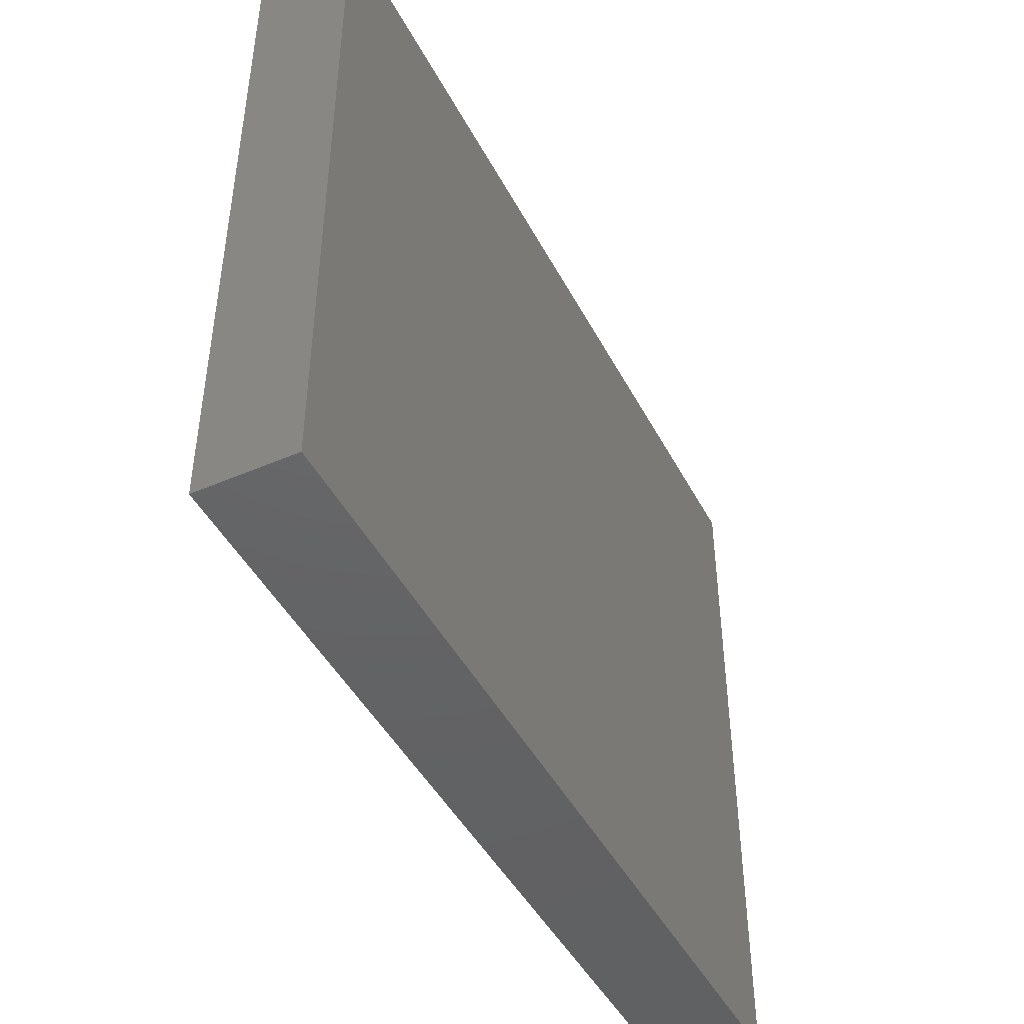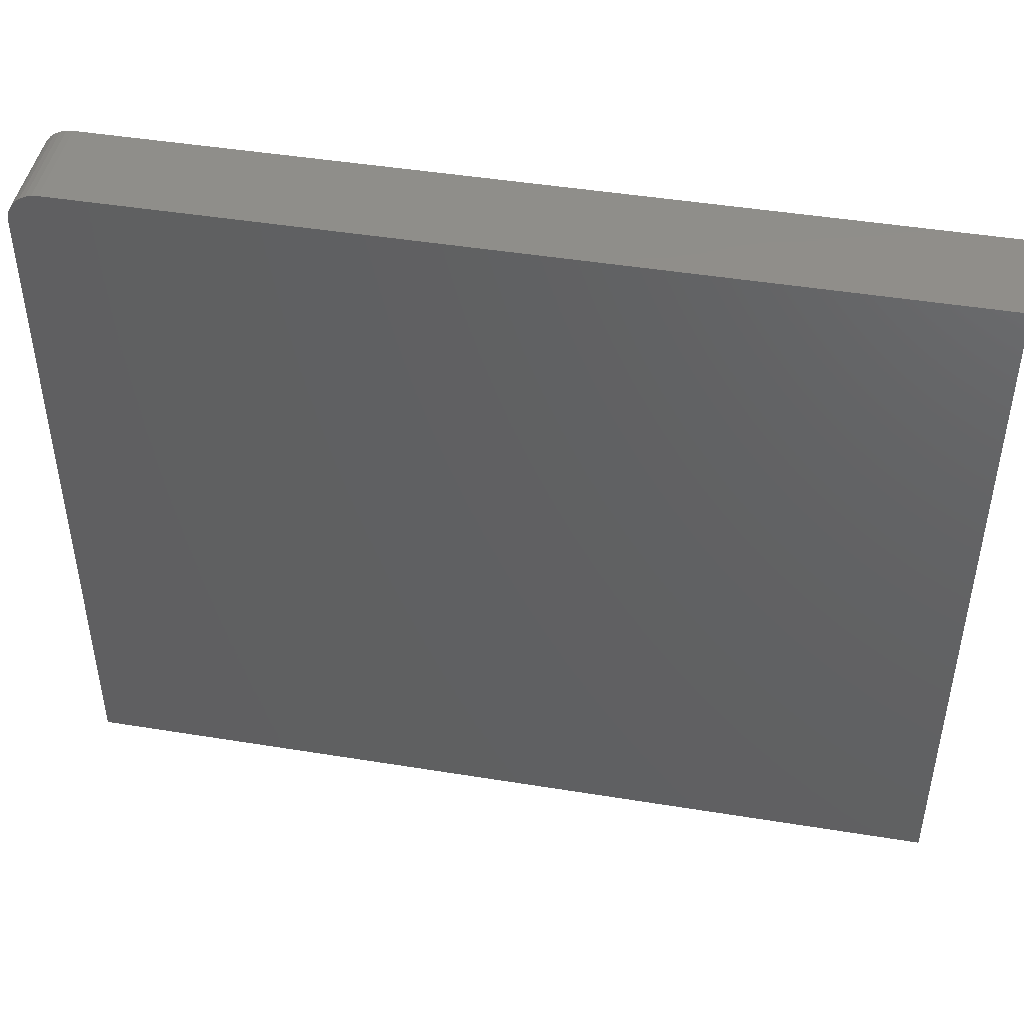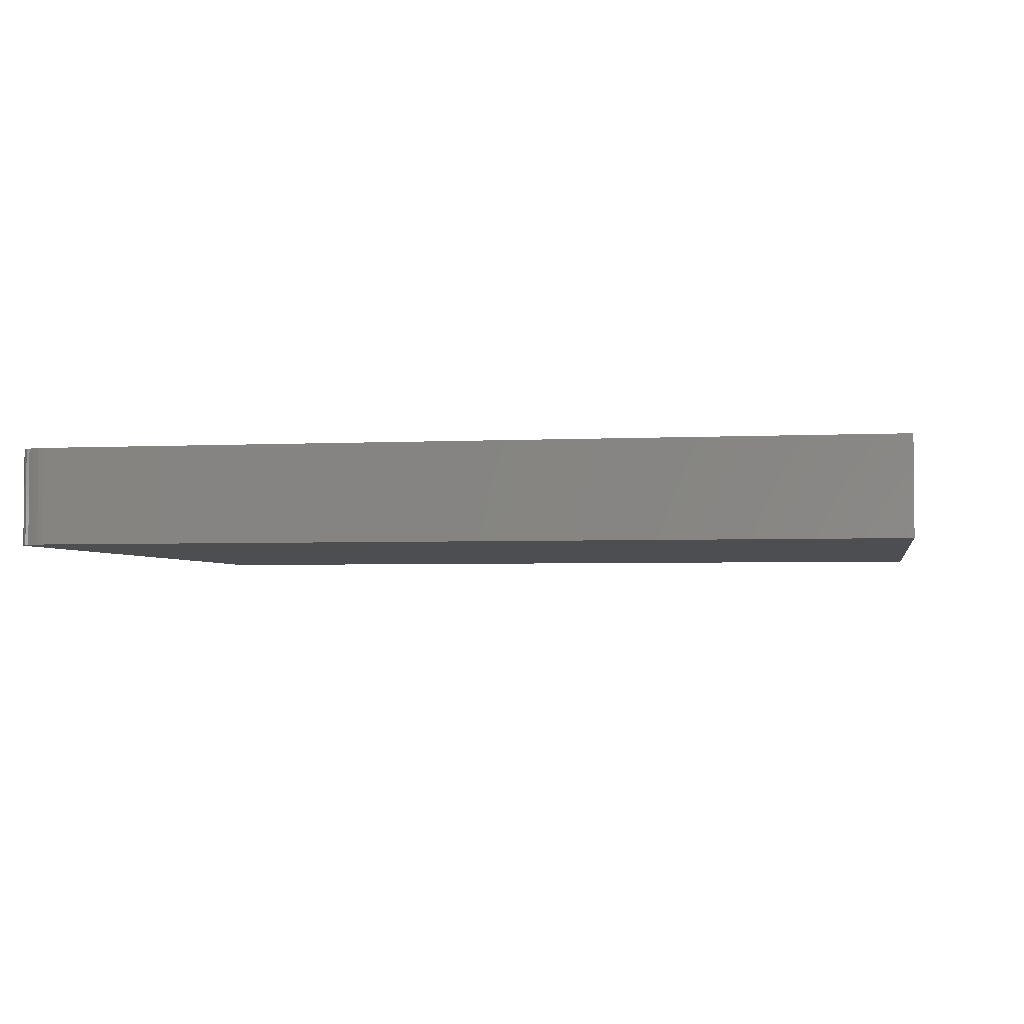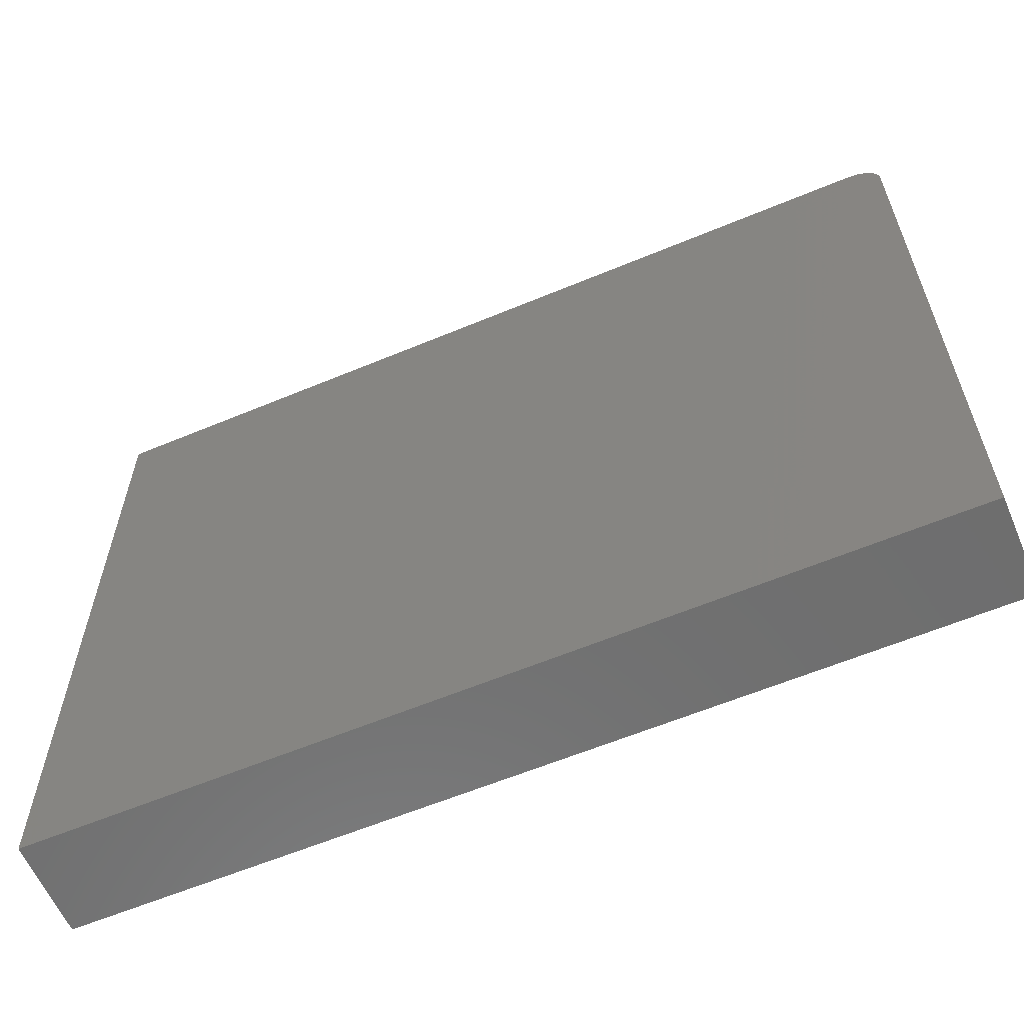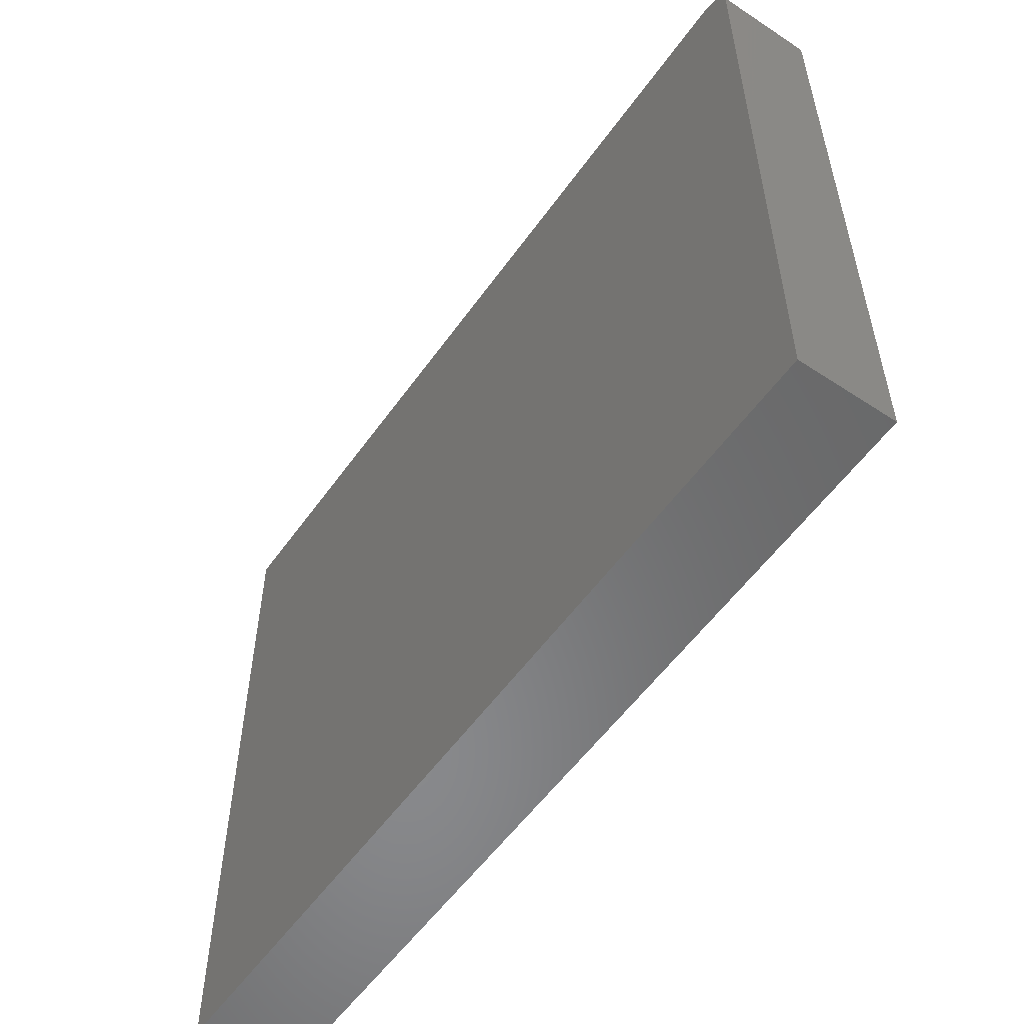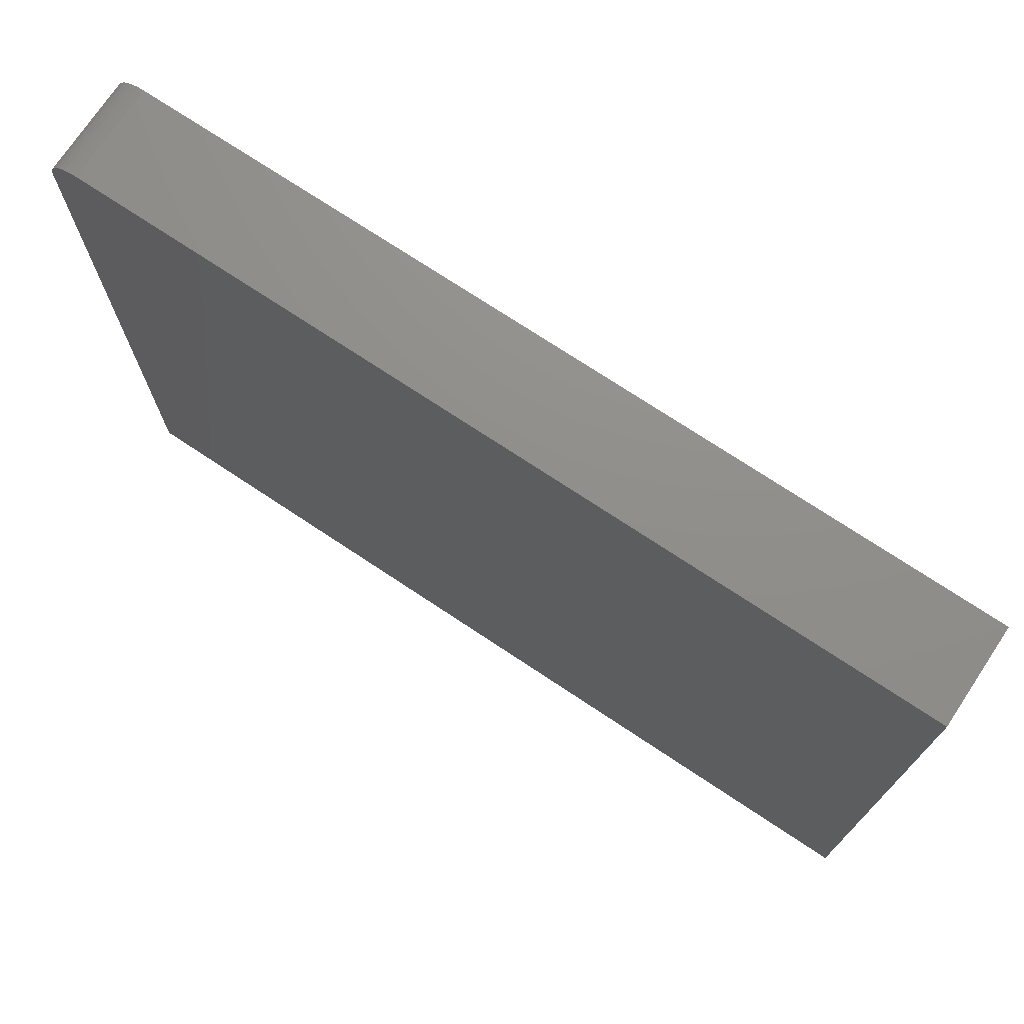
<metadata>
{"format":"stl","ext":"stl","renderer":"f3d","projection":"perspective","resolution":1024,"background":"white","views":[{"elev":-45.6,"azim":116.5,"up":"+Y"},{"elev":45.5,"azim":-169.4,"up":"+Y"},{"elev":-3.2,"azim":-169.7,"up":"+Z"},{"elev":-60.6,"azim":23.1,"up":"+Y"},{"elev":-55.2,"azim":55.2,"up":"+Y"},{"elev":73.3,"azim":-146.4,"up":"+Y"}]}
</metadata>
<code>
# stl→obj: 24 verts, 44 faces
v 0.6953 0.6144 0.1641
v 0.7162 0.6102 0.1641
v 0.706 0.6133 0.1641
v -0.75 0.6144 0.1641
v -0.75 -0.6172 0.1641
v 0.75 -0.6172 0.1641
v 0.75 0.5597 0.1641
v 0.7489 0.5704 0.1641
v 0.7458 0.5806 0.1641
v 0.7408 0.5901 0.1641
v 0.734 0.5984 0.1641
v 0.7257 0.6052 0.1641
v 0.706 0.6133 0
v 0.7162 0.6102 0
v 0.6953 0.6144 0
v -0.75 0.6144 0
v 0.7257 0.6052 0
v 0.734 0.5984 0
v 0.7408 0.5901 0
v 0.7458 0.5806 0
v 0.7489 0.5704 0
v 0.75 0.5597 0
v 0.75 -0.6172 0
v -0.75 -0.6172 0
f 1 2 3
f 4 5 6
f 4 6 7
f 4 7 8
f 4 8 9
f 4 9 10
f 4 10 11
f 4 11 12
f 4 12 2
f 4 2 1
f 13 14 15
f 16 15 14
f 16 14 17
f 16 17 18
f 16 18 19
f 16 19 20
f 16 20 21
f 16 21 22
f 16 22 23
f 16 23 24
f 1 15 4
f 4 15 16
f 6 23 7
f 7 23 22
f 15 1 13
f 13 1 3
f 13 3 14
f 14 3 2
f 14 2 17
f 17 2 12
f 17 12 18
f 18 12 11
f 18 11 19
f 19 11 10
f 19 10 20
f 20 10 9
f 20 9 21
f 21 9 8
f 21 8 22
f 22 8 7
f 4 16 5
f 5 16 24
f 5 24 6
f 6 24 23

</code>
